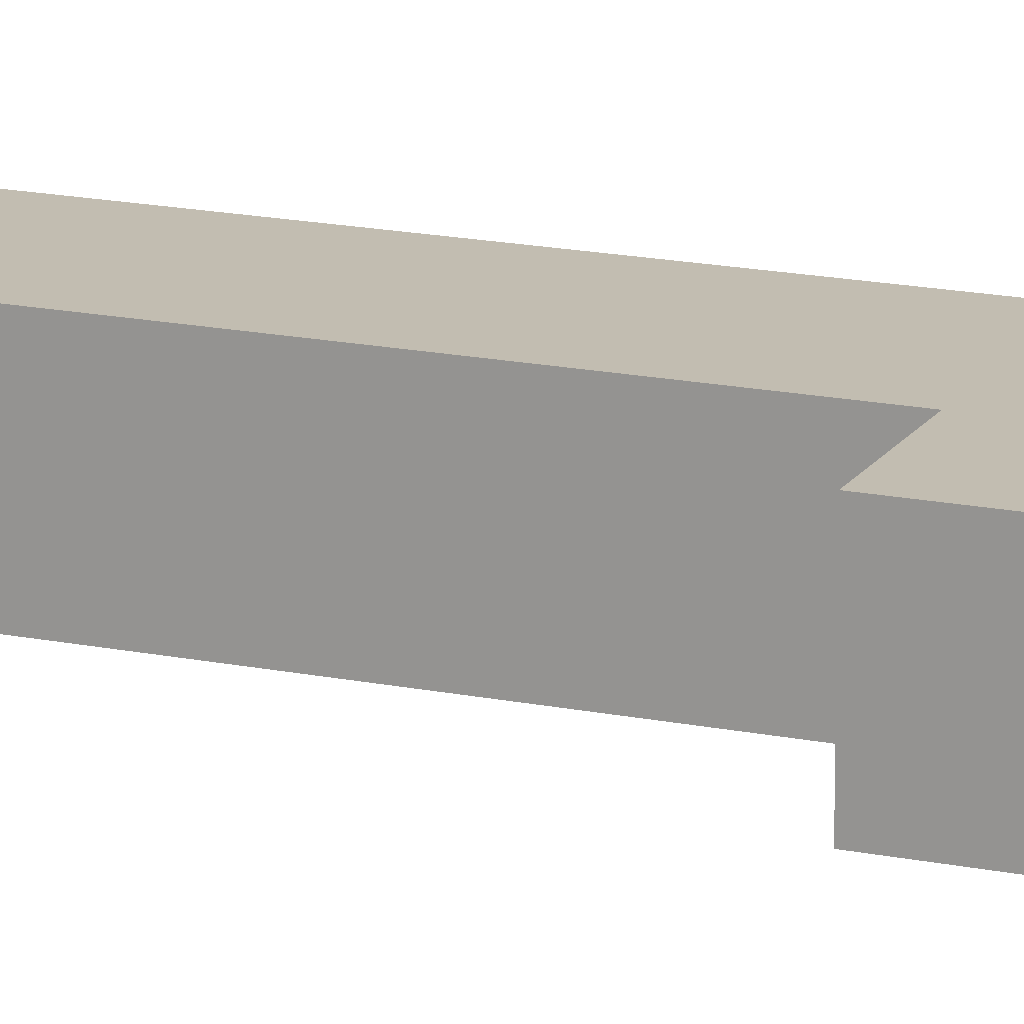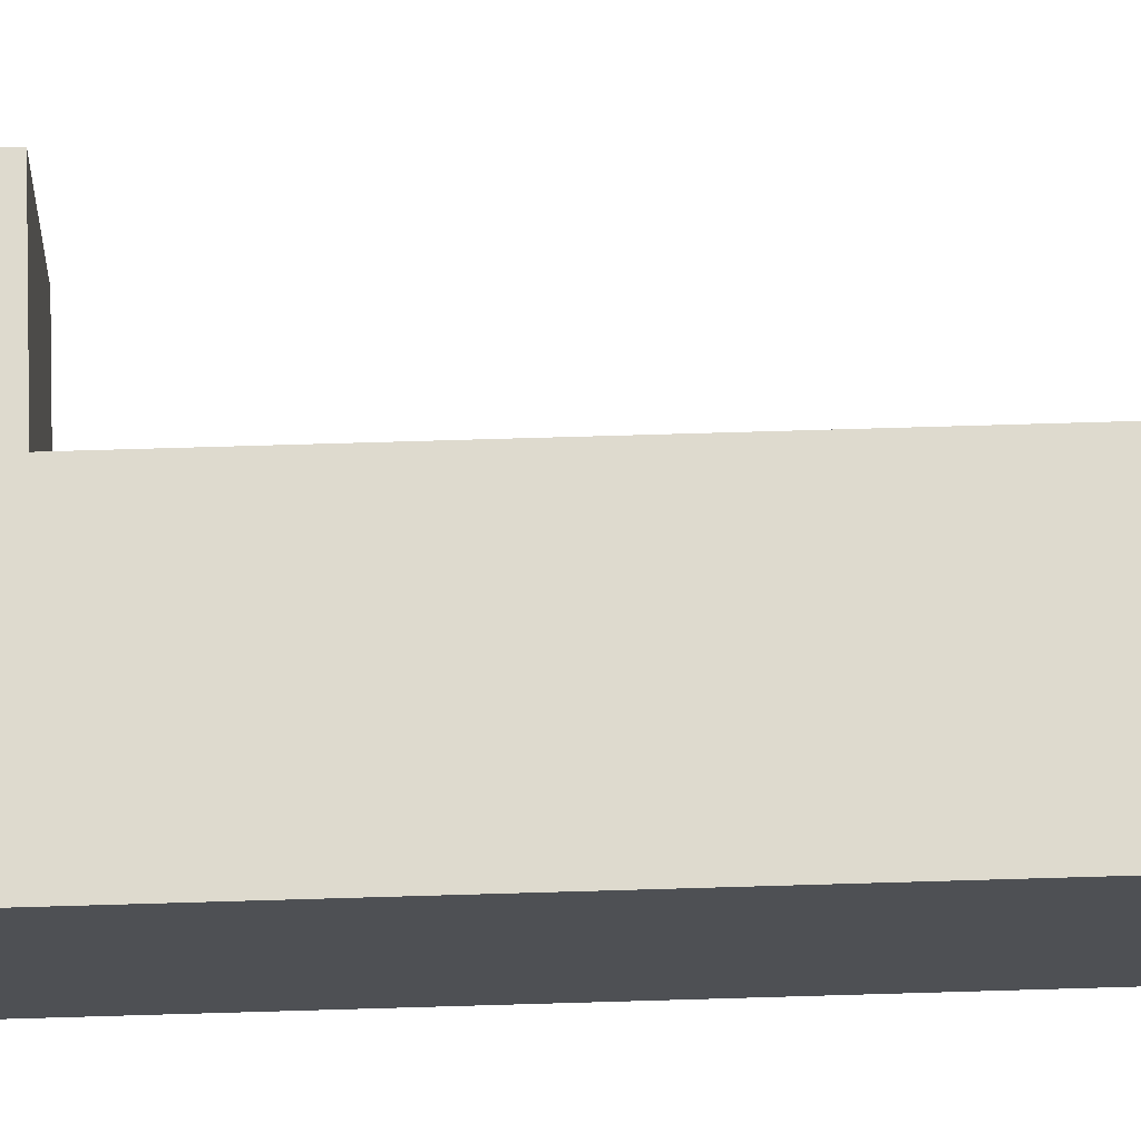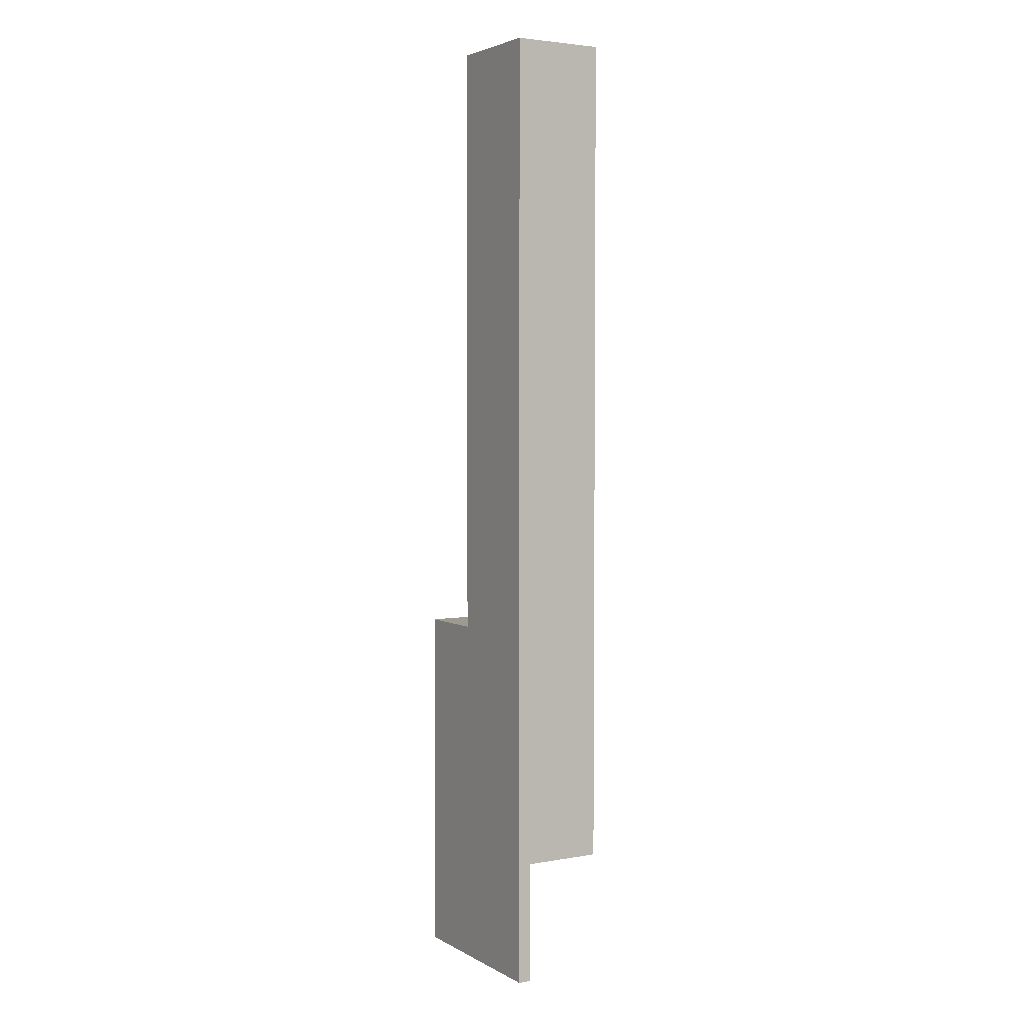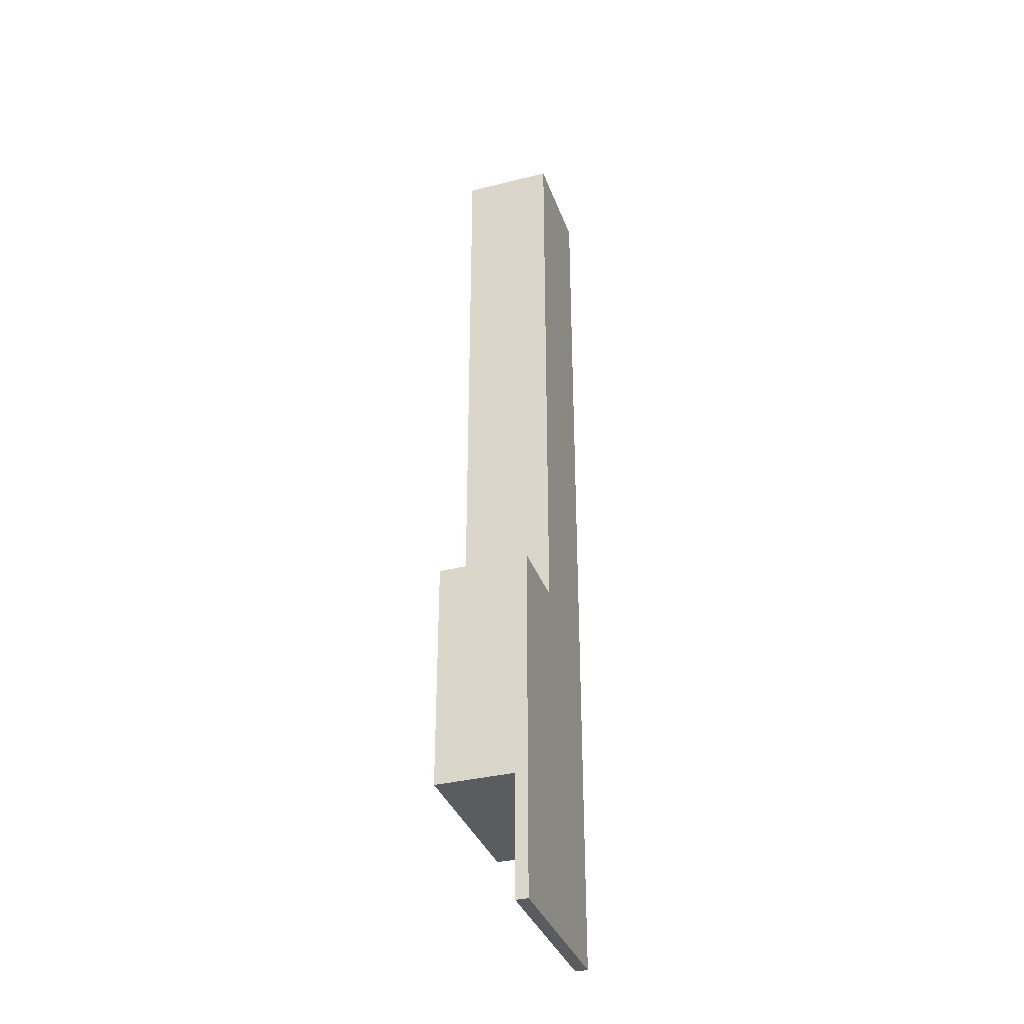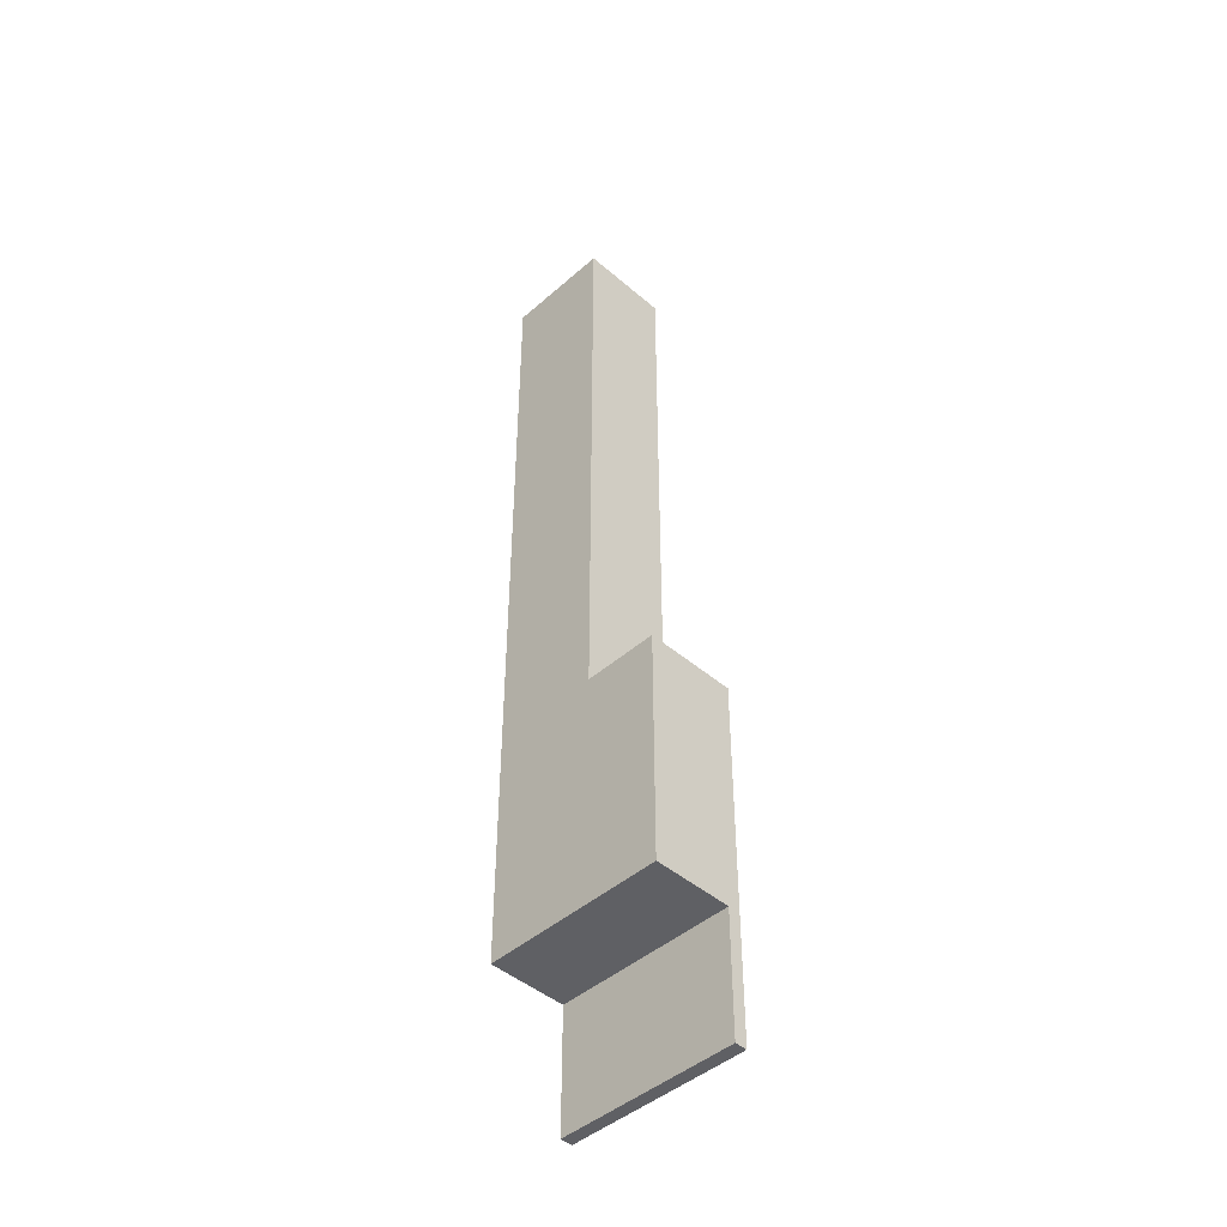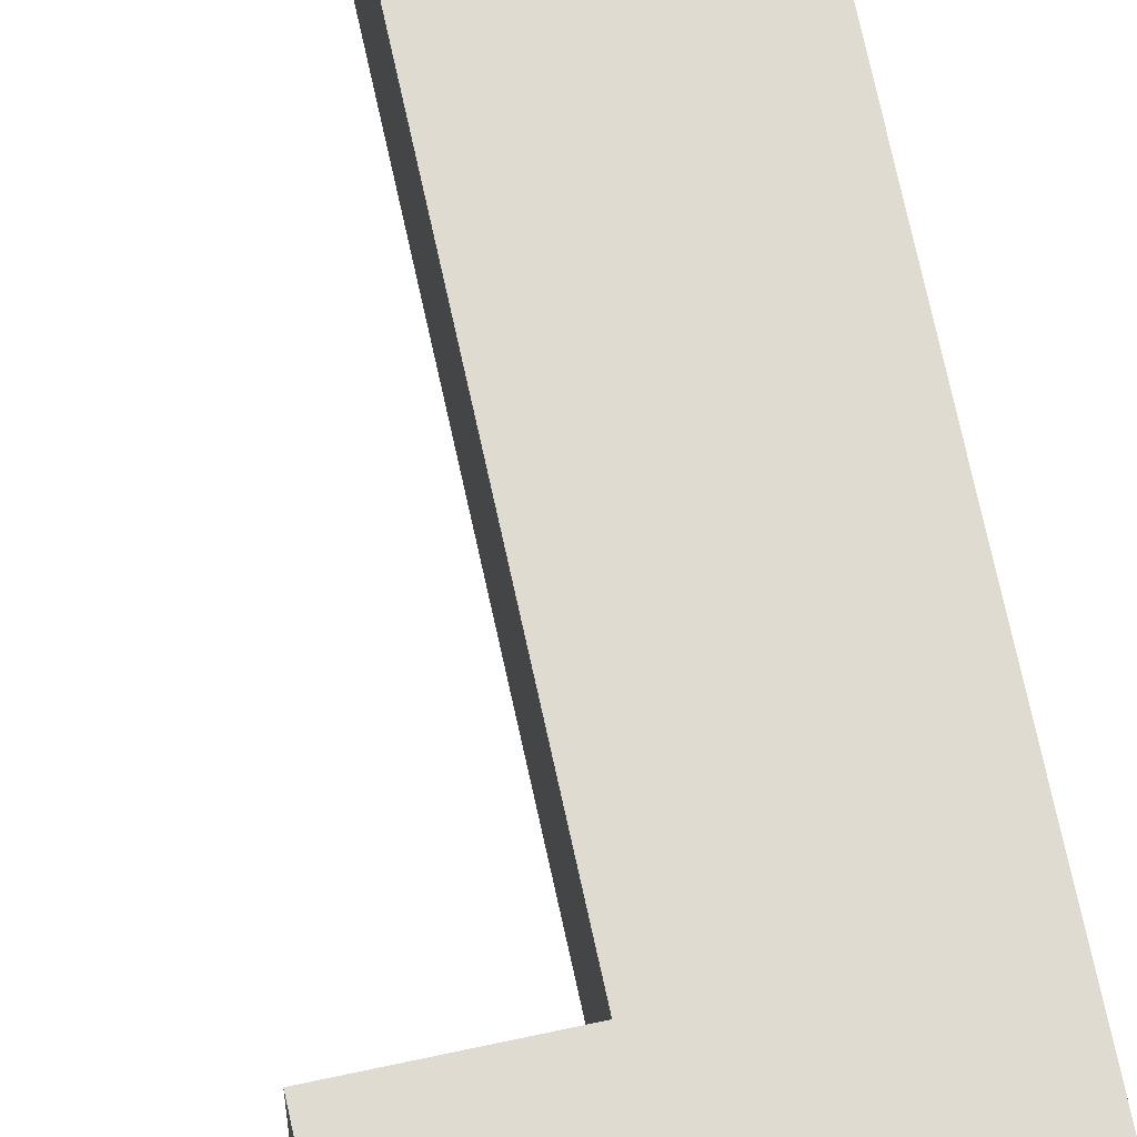
<metadata>
{"format":"obj","ext":"obj","renderer":"f3d","projection":"perspective","resolution":1024,"background":"white","views":[{"elev":17.0,"azim":-67.5,"up":"+Z"},{"elev":71.2,"azim":88.3,"up":"+Z"},{"elev":3.6,"azim":59.2,"up":"+Y"},{"elev":-35.0,"azim":-71.6,"up":"+Y"},{"elev":-45.2,"azim":-134.7,"up":"+Y"},{"elev":70.0,"azim":-12.2,"up":"+Z"}]}
</metadata>
<code>
g Body1
v 7 -101.2 -0
v 7 -101.2 9.508
v -15 -101.2 9.508
v -15 -101.2 -0
v 7 -116 9.508
v -15 -116 9.508
v -15 -72.78 -0
v -6 -72.78 0
v -6 2e-06 -0
v 7 2e-06 -0
v 7 -72.78 -0
v 7 -75.06 0
v -15 -116 11
v -15 -72.78 11
v 7 -116 11
v -6 -72.78 11
v -6 2e-06 11
v 7 2e-06 11
v 7 -72.78 11
v 7 -75.06 11
f 1 2 4
f 4 2 3
f 5 6 2
f 2 6 3
f 12 1 8
f 8 1 4
f 8 4 7
f 9 10 8
f 8 10 11
f 8 11 12
f 4 3 7
f 7 3 14
f 14 3 13
f 13 3 6
f 5 15 6
f 6 15 13
f 16 8 14
f 14 8 7
f 8 16 9
f 9 16 17
f 18 10 17
f 17 10 9
f 20 19 16
f 16 19 18
f 16 18 17
f 14 13 16
f 16 13 15
f 16 15 20
f 1 12 2
f 2 12 11
f 2 11 19
f 19 11 18
f 18 11 10
f 19 20 2
f 2 20 15
f 2 15 5

</code>
